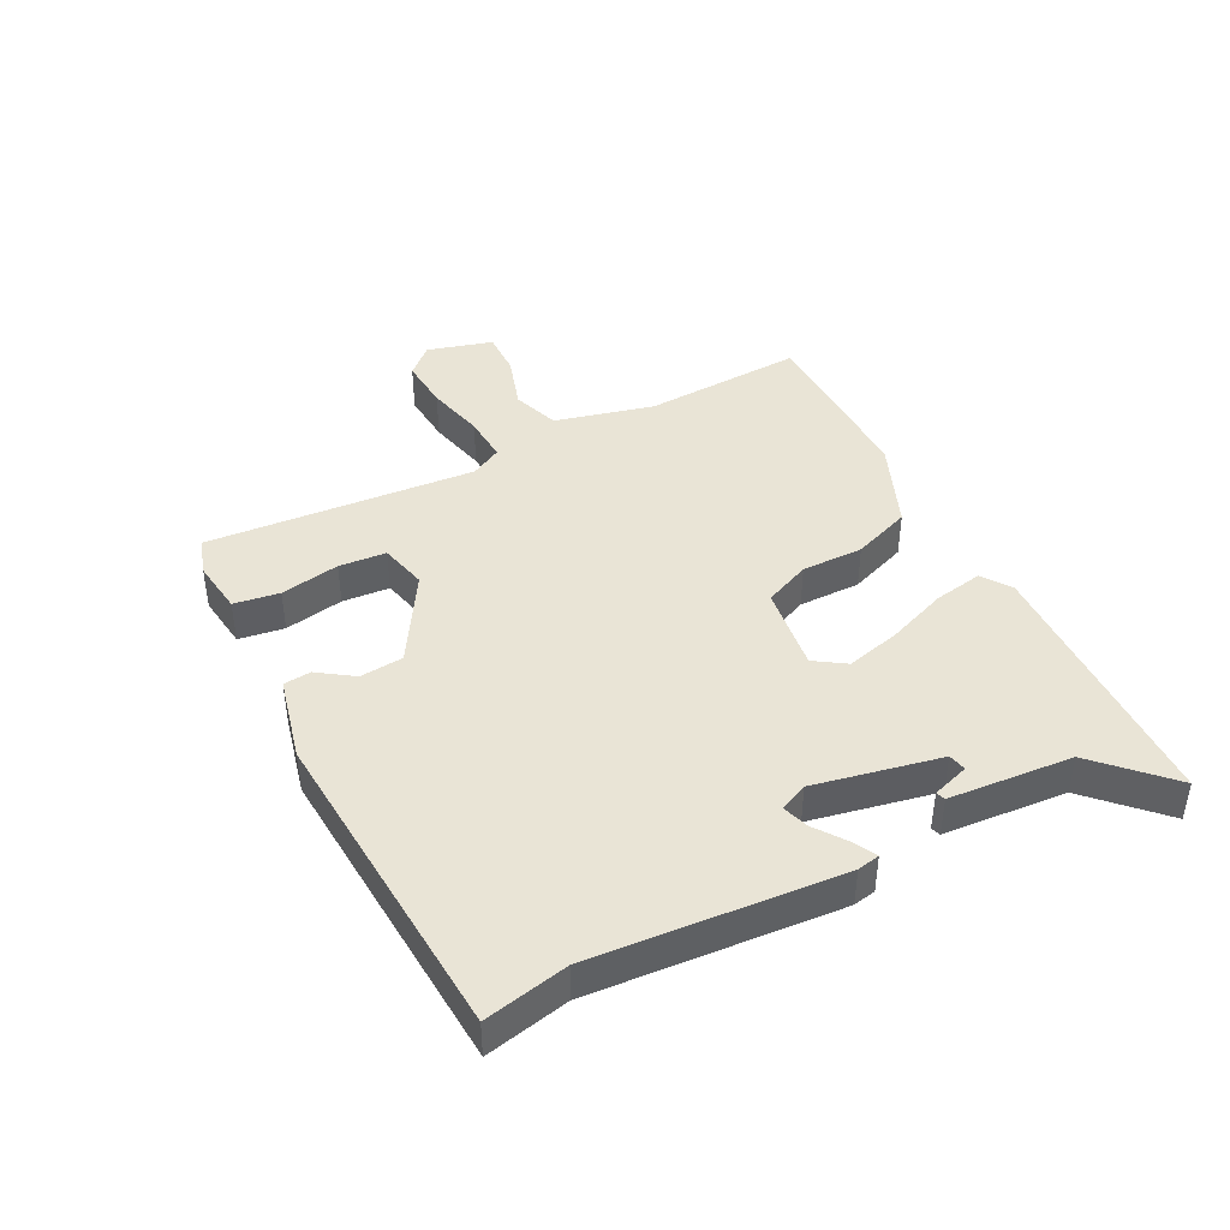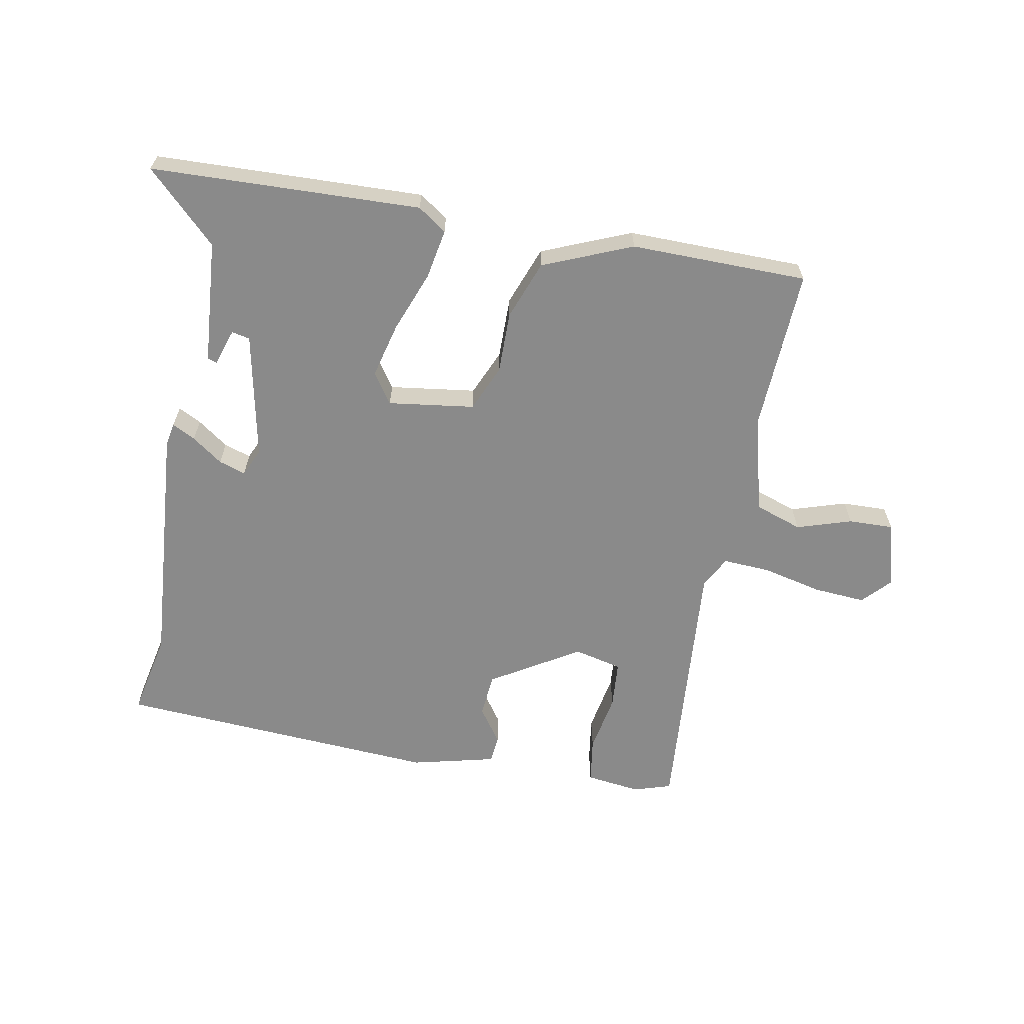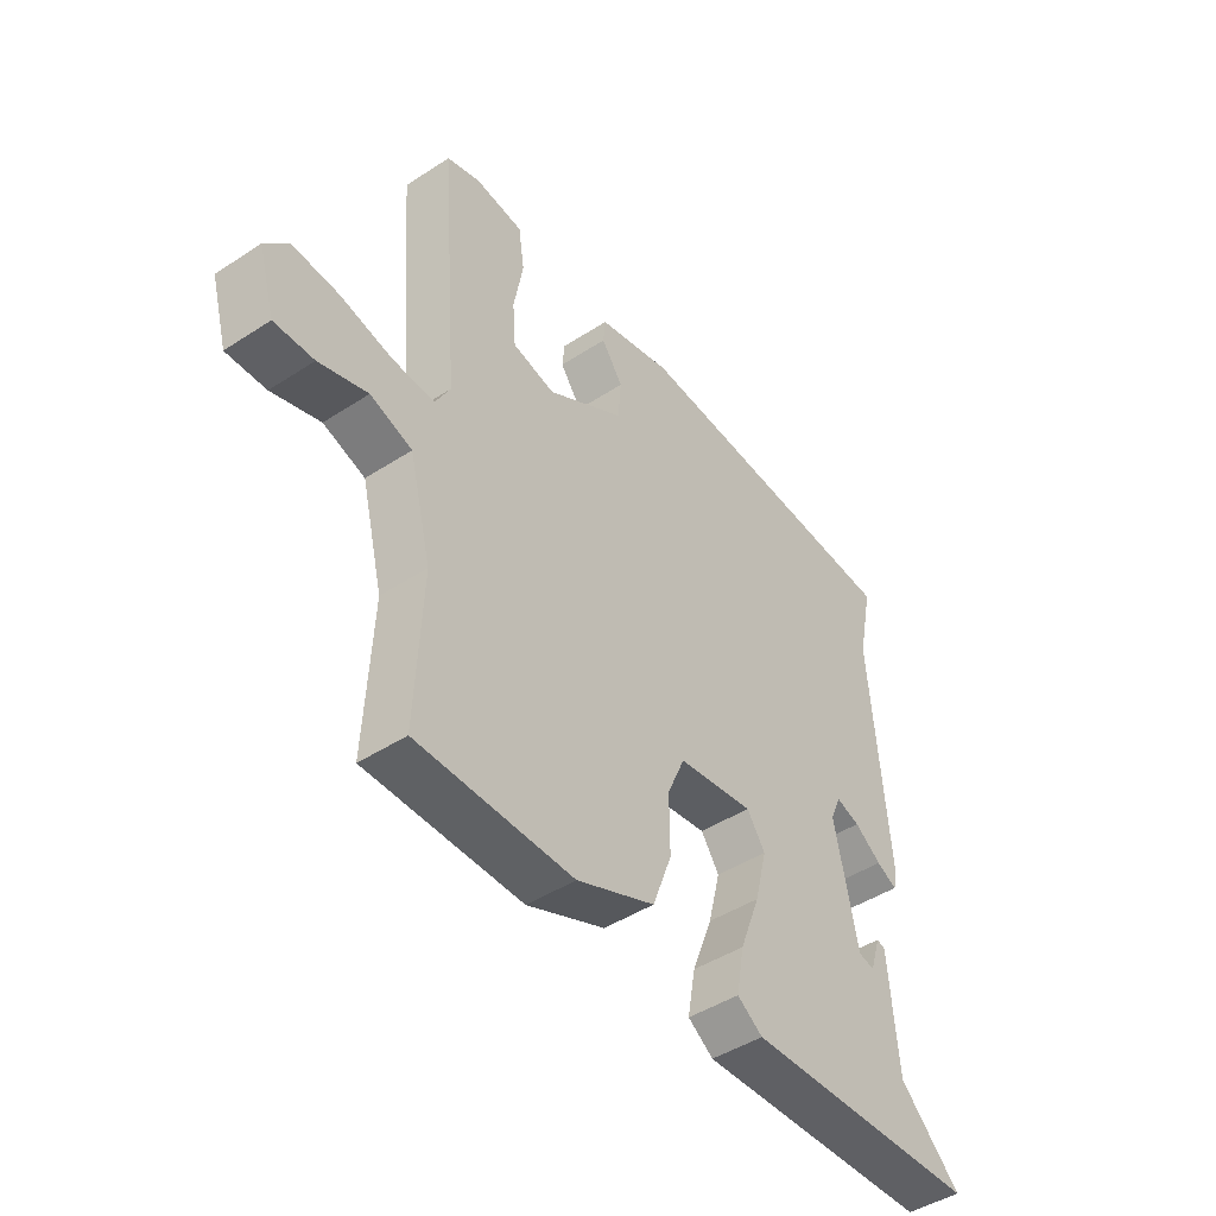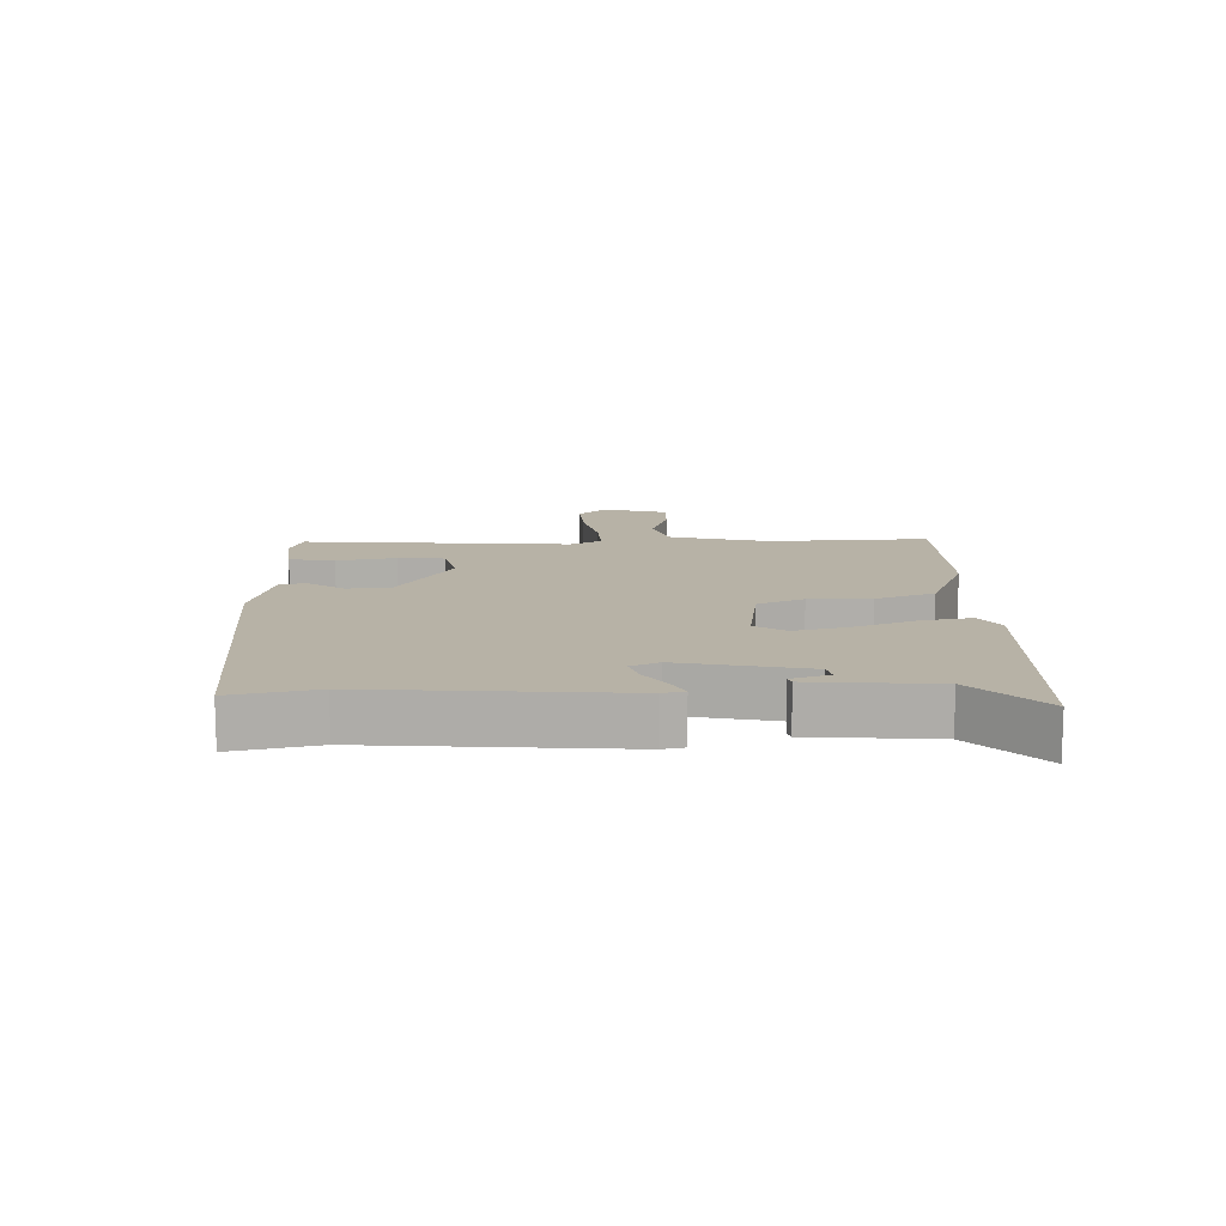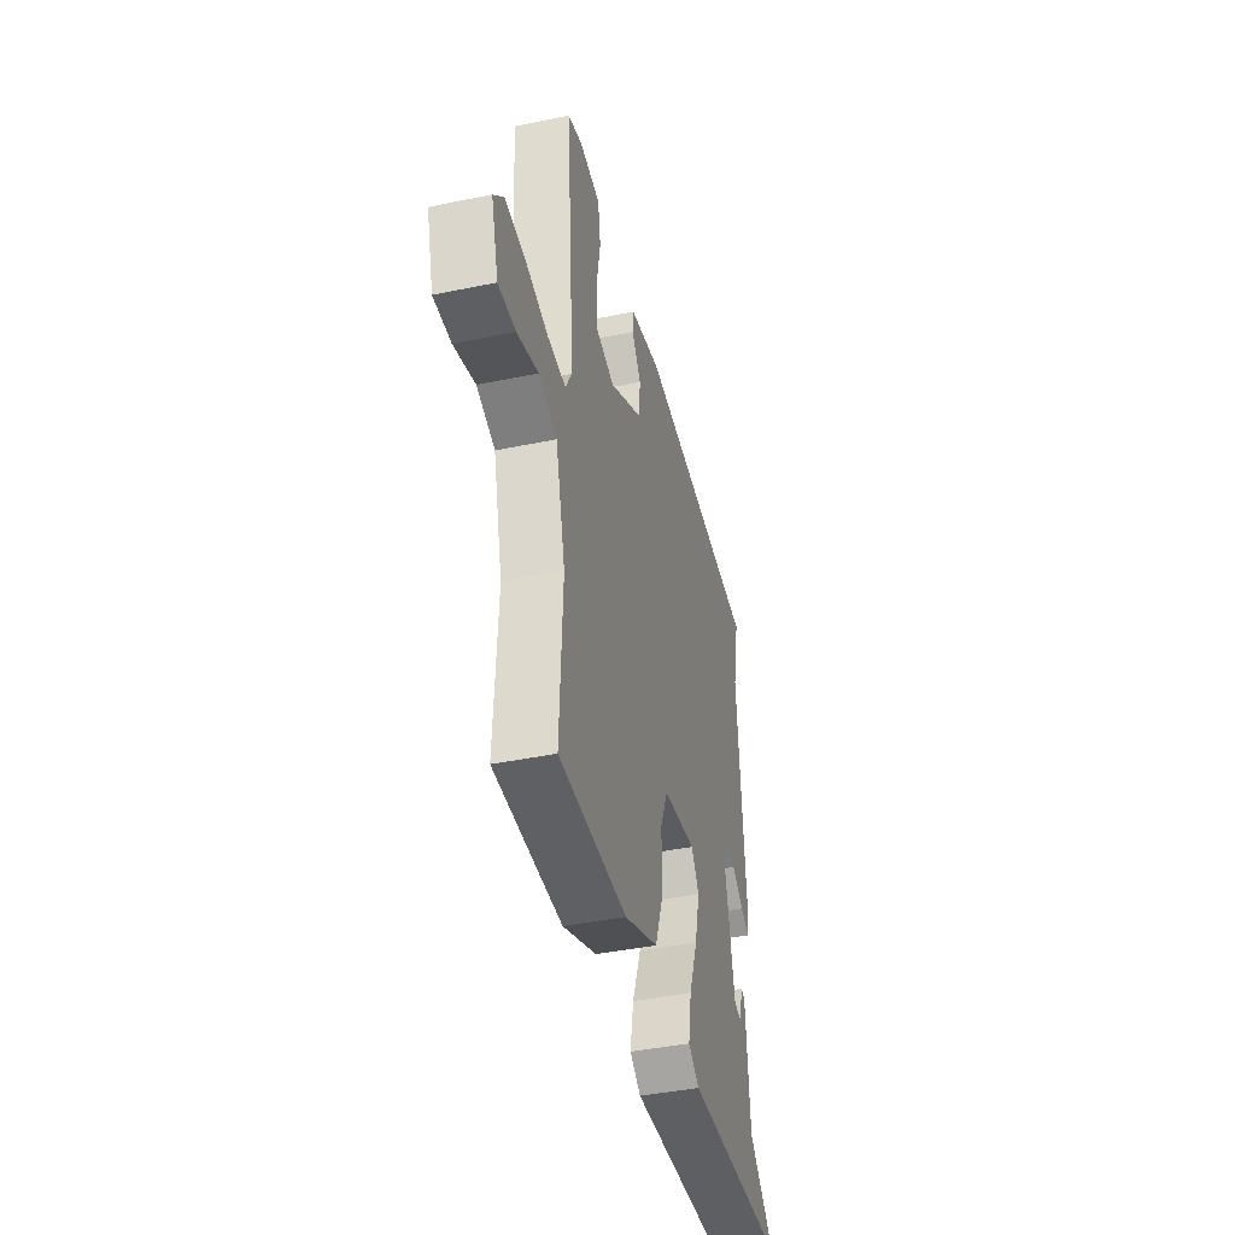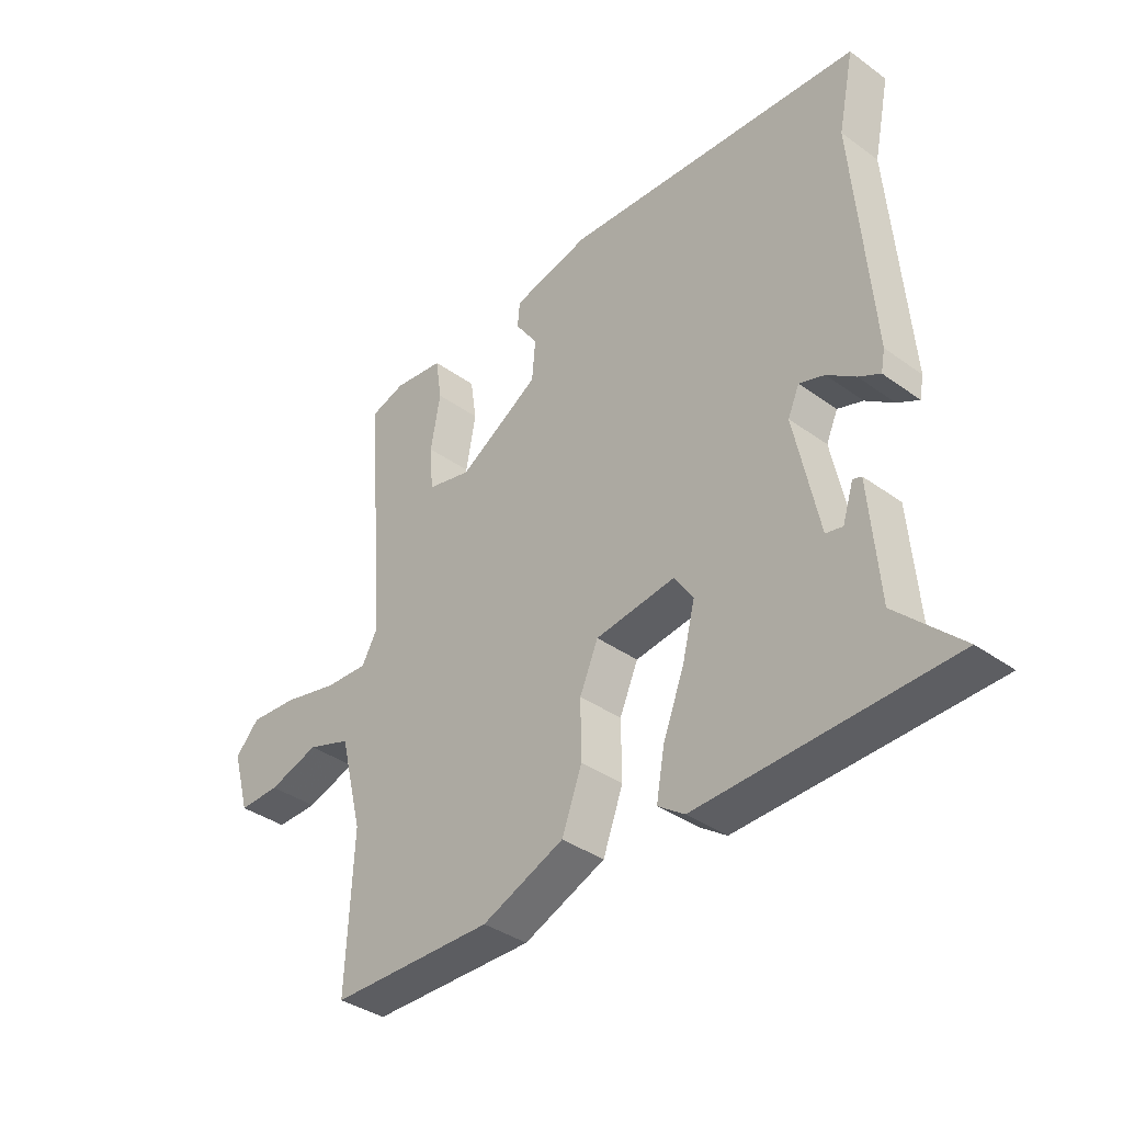
<metadata>
{"format":"obj","ext":"obj","renderer":"f3d","projection":"perspective","resolution":1024,"background":"white","views":[{"elev":42.6,"azim":62.6,"up":"+Y"},{"elev":-63.5,"azim":169.4,"up":"+Y"},{"elev":-45.6,"azim":-53.1,"up":"+Z"},{"elev":12.5,"azim":88.4,"up":"+Y"},{"elev":-41.7,"azim":-76.0,"up":"+Z"},{"elev":-37.4,"azim":47.3,"up":"+Z"}]}
</metadata>
<code>
v 0.5 0.07 0.501
v 0.472 0.07 0.367
v 0.503 0.07 -0.03
v 0.496 0.07 -0.066
v 0.459 0.07 -0.047
v 0.41 0.07 -0.012
v 0.367 0.07 0.002
v 0.347 0.07 -0.043
v 0.389 0.07 -0.245
v 0.418 0.07 -0.251
v 0.437 0.07 -0.192
v 0.452 0.07 -0.197
v 0.468 0.07 -0.395
v 0.579 0.07 -0.503
v 0.148 0.07 -0.518
v 0.102 0.07 -0.486
v 0.116 0.07 -0.407
v 0.153 0.07 -0.31
v 0.175 0.07 -0.222
v 0.142 0.07 -0.173
v 0.004 0.07 -0.192
v -0.028 0.07 -0.266
v -0.027 0.07 -0.365
v -0.062 0.07 -0.459
v -0.204 0.07 -0.518
v -0.487 0.07 -0.515
v -0.475 0.07 -0.257
v -0.515 0.07 -0.098
v -0.591 0.07 -0.072
v -0.679 0.07 -0.1
v -0.751 0.07 -0.102
v -0.781 0.07 0.003
v -0.739 0.07 0.048
v -0.655 0.07 0.042
v -0.56 0.07 0.02
v -0.484 0.07 0.016
v -0.457 0.07 0.066
v -0.491 0.07 0.498
v -0.431 0.07 0.517
v -0.343 0.07 0.506
v -0.332 0.07 0.433
v -0.349 0.07 0.338
v -0.343 0.07 0.262
v -0.266 0.07 0.244
v -0.125 0.07 0.33
v -0.119 0.07 0.4
v -0.158 0.07 0.456
v -0.154 0.07 0.5
v -0.019 0.07 0.533
v 0.5 0 0.501
v 0.472 0 0.367
v 0.503 0 -0.03
v 0.496 0 -0.066
v 0.459 0 -0.047
v 0.41 0 -0.012
v 0.367 0 0.002
v 0.347 0 -0.043
v 0.389 0 -0.245
v 0.418 0 -0.251
v 0.437 0 -0.192
v 0.452 0 -0.197
v 0.468 0 -0.395
v 0.579 0 -0.503
v 0.148 0 -0.518
v 0.102 0 -0.486
v 0.116 0 -0.407
v 0.153 0 -0.31
v 0.175 0 -0.222
v 0.142 0 -0.173
v 0.004 0 -0.192
v -0.028 0 -0.266
v -0.027 0 -0.365
v -0.062 0 -0.459
v -0.204 0 -0.518
v -0.487 0 -0.515
v -0.475 0 -0.257
v -0.515 0 -0.098
v -0.591 0 -0.072
v -0.679 0 -0.1
v -0.751 0 -0.102
v -0.781 0 0.003
v -0.739 0 0.048
v -0.655 0 0.042
v -0.56 0 0.02
v -0.484 0 0.016
v -0.457 0 0.066
v -0.491 0 0.498
v -0.431 0 0.517
v -0.343 0 0.506
v -0.332 0 0.433
v -0.349 0 0.338
v -0.343 0 0.262
v -0.266 0 0.244
v -0.125 0 0.33
v -0.119 0 0.4
v -0.158 0 0.456
v -0.154 0 0.5
v -0.019 0 0.533
f 49 1 2
f 48 49 2
f 47 48 2
f 46 47 2
f 2 3 4
f 46 2 4
f 45 46 4
f 40 41 42
f 39 40 42
f 38 39 42
f 37 38 42
f 37 42 43
f 36 37 43 44
f 33 34 35
f 32 33 35
f 31 32 35
f 30 31 35
f 29 30 35
f 28 29 35 36
f 36 44 45
f 28 36 45
f 27 28 45
f 26 27 45
f 25 26 45
f 24 25 45
f 23 24 45
f 22 23 45
f 16 17 18
f 15 16 18
f 14 15 18
f 13 14 18
f 13 18 19
f 10 11 12 13
f 9 10 13 19
f 8 9 19 20
f 4 5 6
f 45 4 6
f 45 6 7
f 21 22 45
f 20 21 45
f 8 20 45
f 7 8 45
f 51 50 98
f 51 98 97
f 51 97 96
f 51 96 95
f 53 52 51
f 53 51 95
f 53 95 94
f 91 90 89
f 91 89 88
f 91 88 87
f 91 87 86
f 92 91 86
f 93 92 86 85
f 84 83 82
f 84 82 81
f 84 81 80
f 84 80 79
f 84 79 78
f 85 84 78 77
f 94 93 85
f 94 85 77
f 94 77 76
f 94 76 75
f 94 75 74
f 94 74 73
f 94 73 72
f 94 72 71
f 67 66 65
f 67 65 64
f 67 64 63
f 67 63 62
f 68 67 62
f 62 61 60 59
f 68 62 59 58
f 69 68 58 57
f 55 54 53
f 55 53 94
f 56 55 94
f 94 71 70
f 94 70 69
f 94 69 57
f 94 57 56
f 1 50 51 2
f 2 51 52 3
f 3 52 53 4
f 4 53 54 5
f 5 54 55 6
f 6 55 56 7
f 7 56 57 8
f 8 57 58 9
f 9 58 59 10
f 10 59 60 11
f 11 60 61 12
f 12 61 62 13
f 13 62 63 14
f 14 63 64 15
f 15 64 65 16
f 16 65 66 17
f 17 66 67 18
f 18 67 68 19
f 19 68 69 20
f 20 69 70 21
f 21 70 71 22
f 22 71 72 23
f 23 72 73 24
f 24 73 74 25
f 25 74 75 26
f 26 75 76 27
f 27 76 77 28
f 28 77 78 29
f 29 78 79 30
f 30 79 80 31
f 31 80 81 32
f 32 81 82 33
f 33 82 83 34
f 34 83 84 35
f 35 84 85 36
f 36 85 86 37
f 37 86 87 38
f 38 87 88 39
f 39 88 89 40
f 40 89 90 41
f 41 90 91 42
f 42 91 92 43
f 43 92 93 44
f 44 93 94 45
f 45 94 95 46
f 46 95 96 47
f 47 96 97 48
f 48 97 98 49
f 49 98 50 1

</code>
